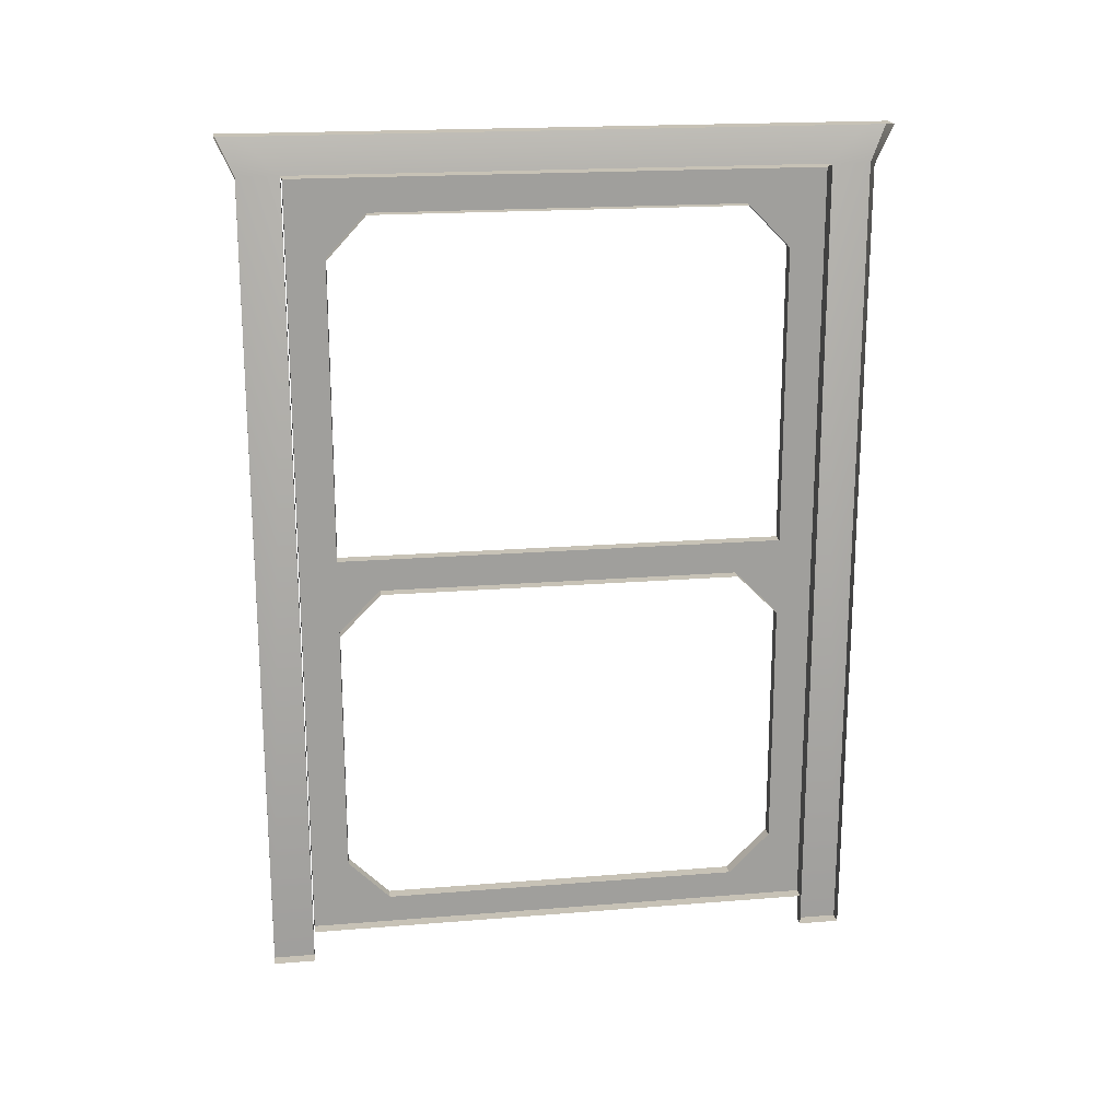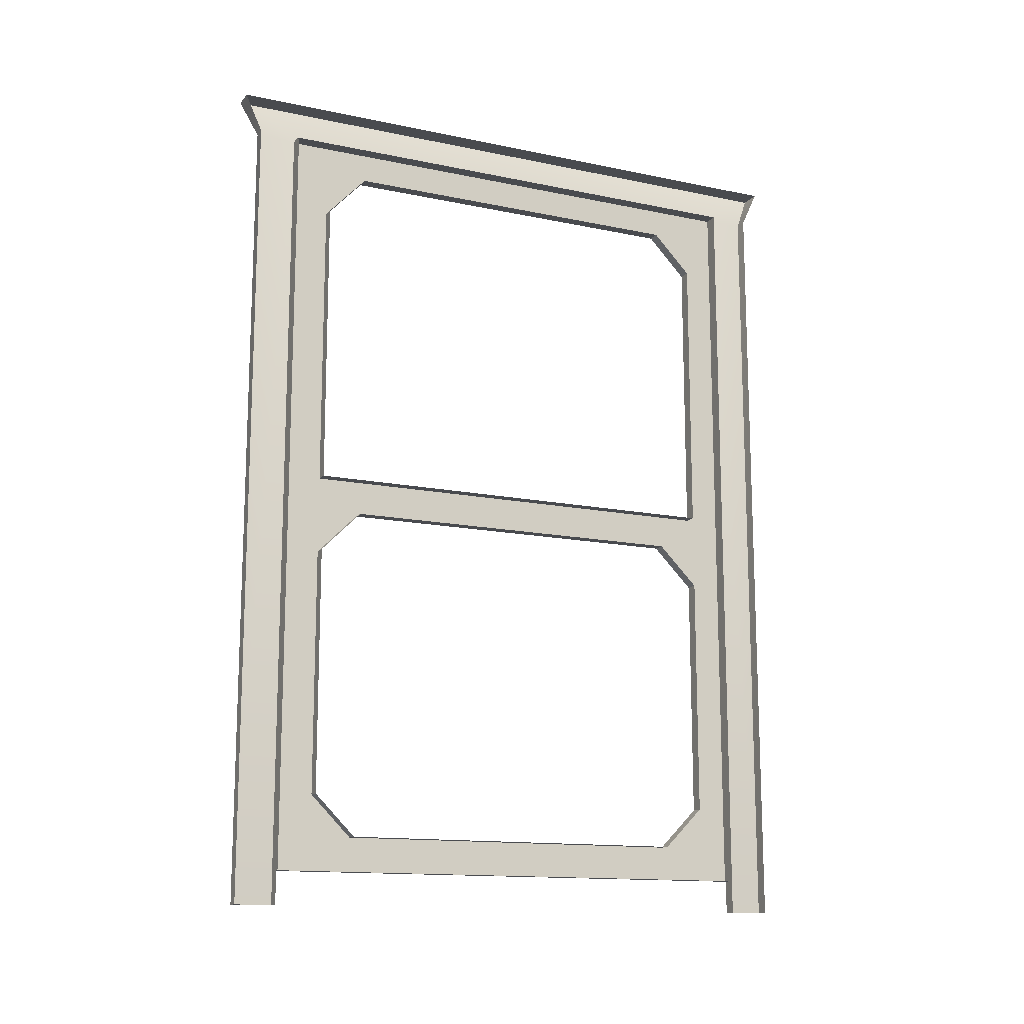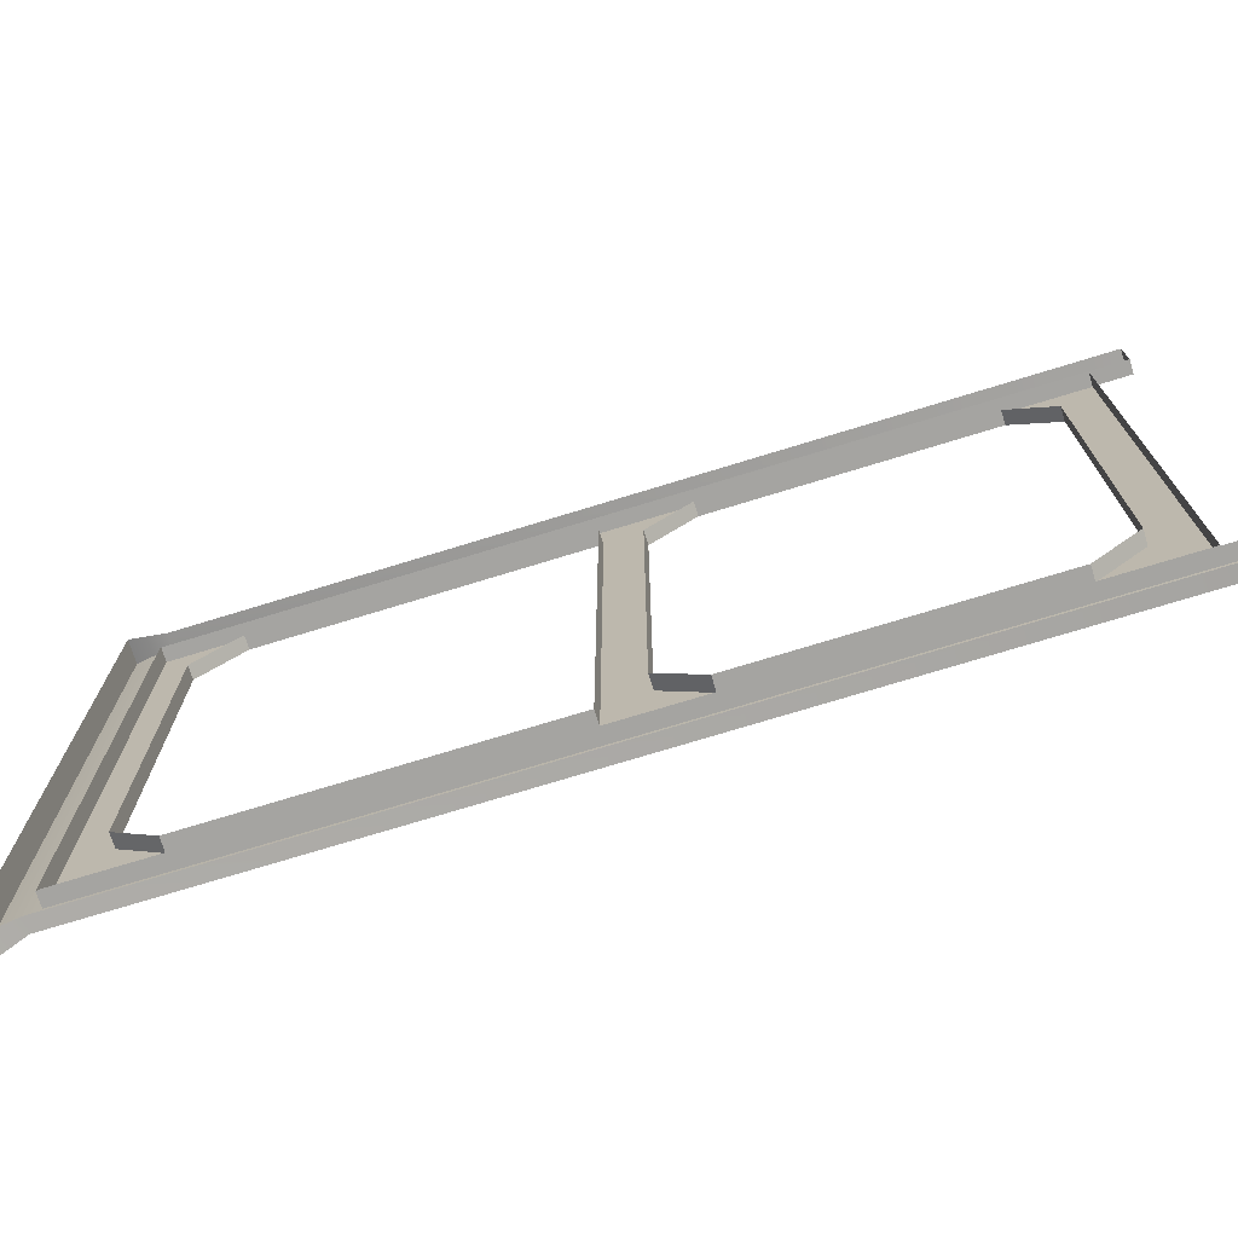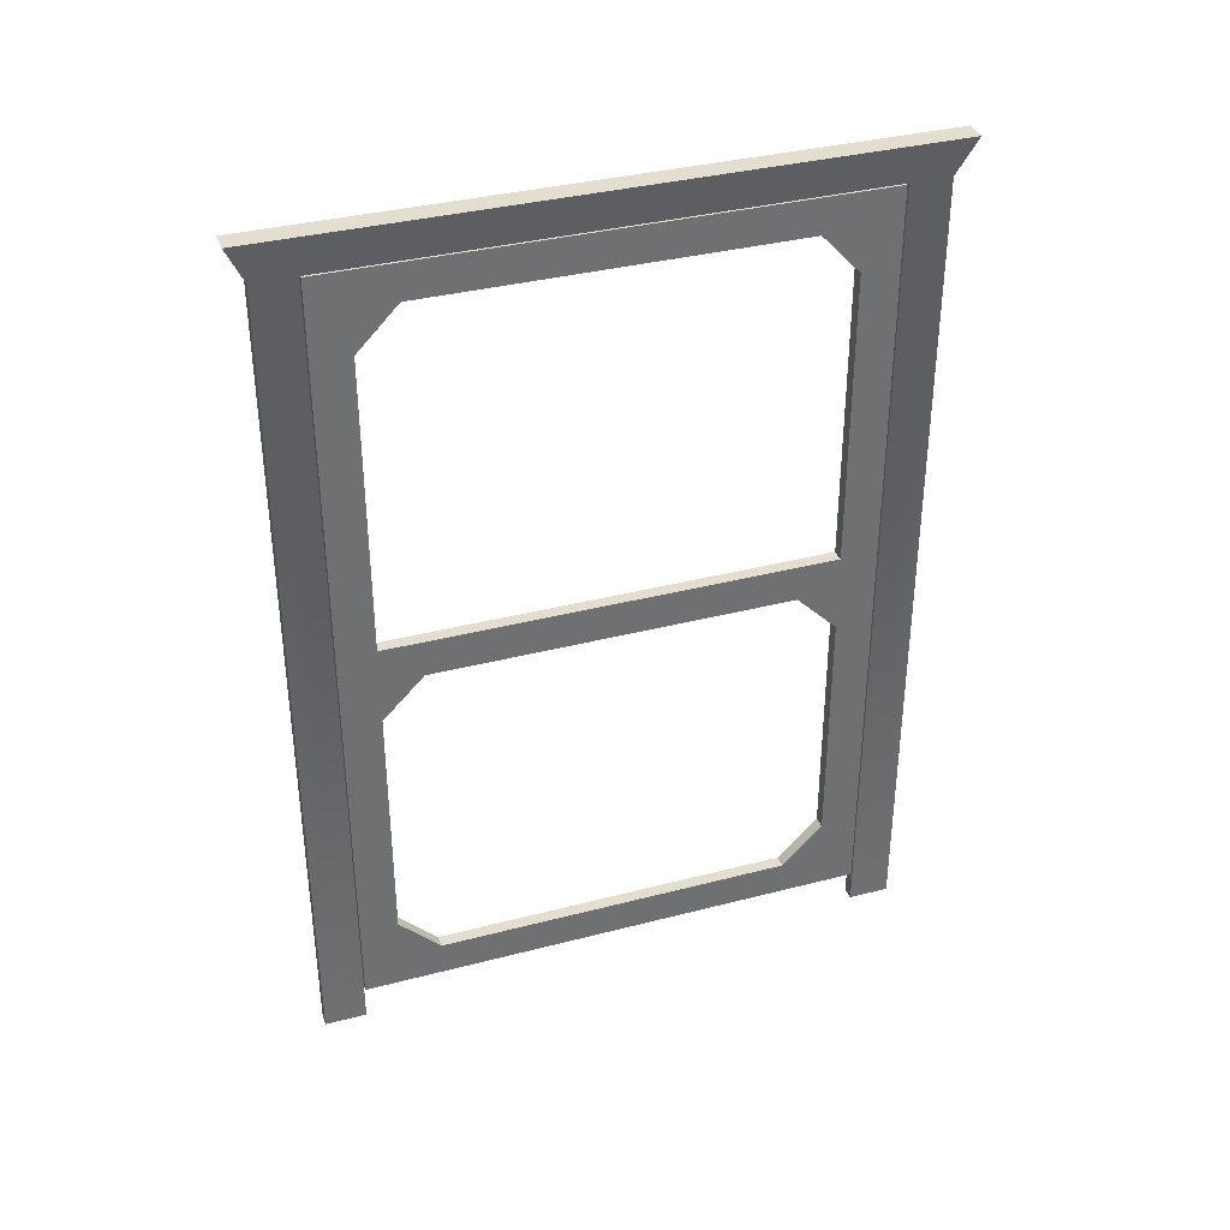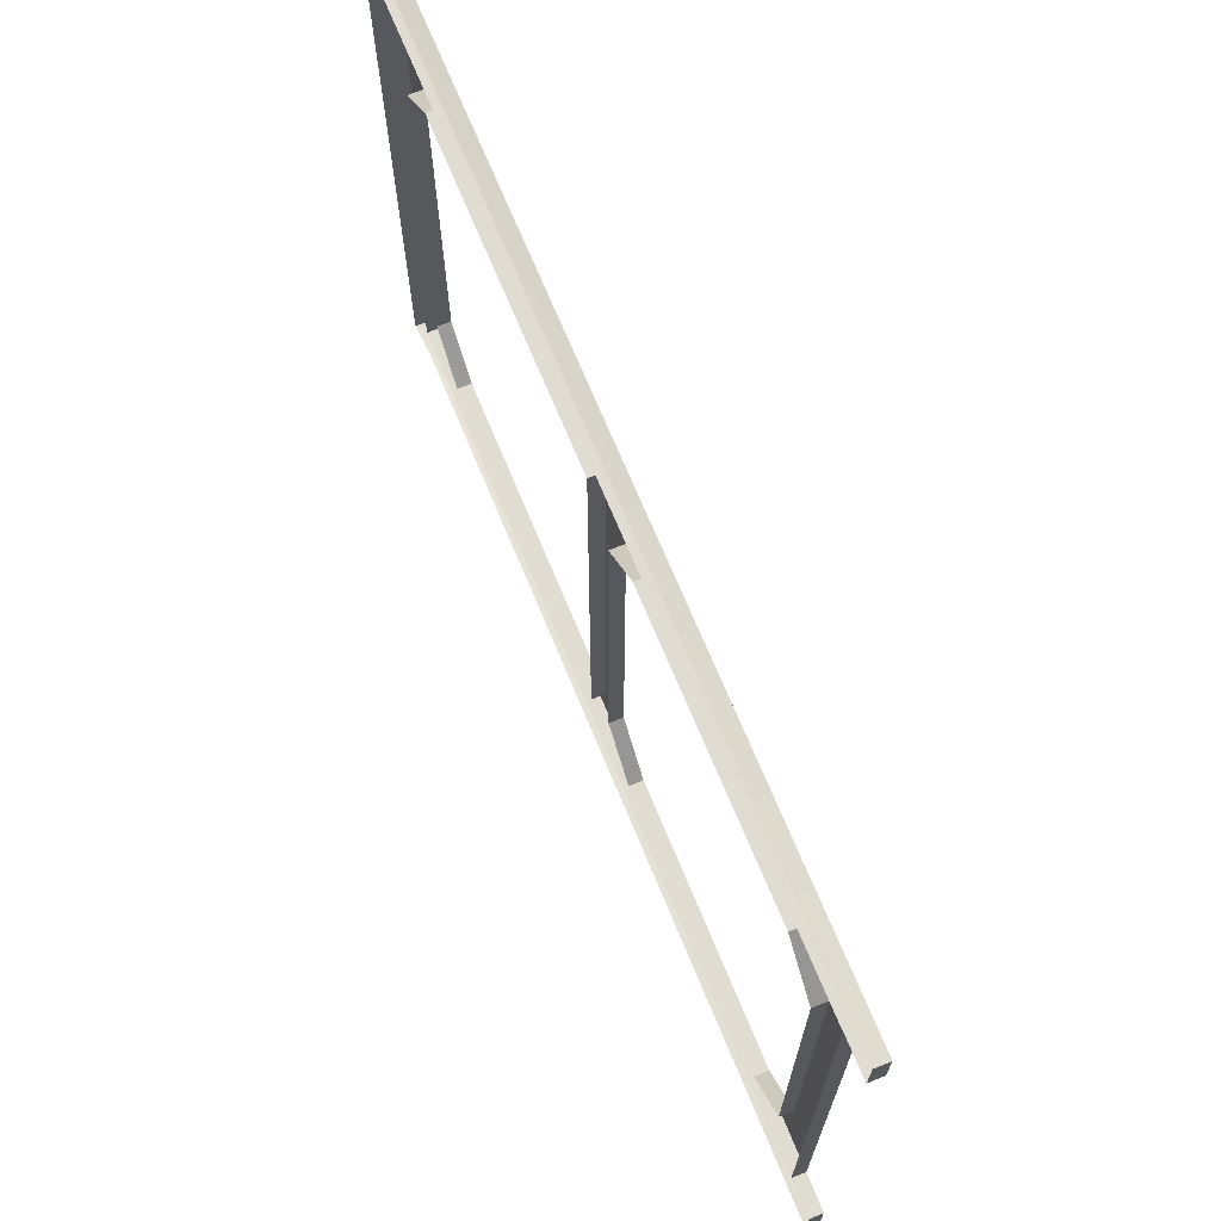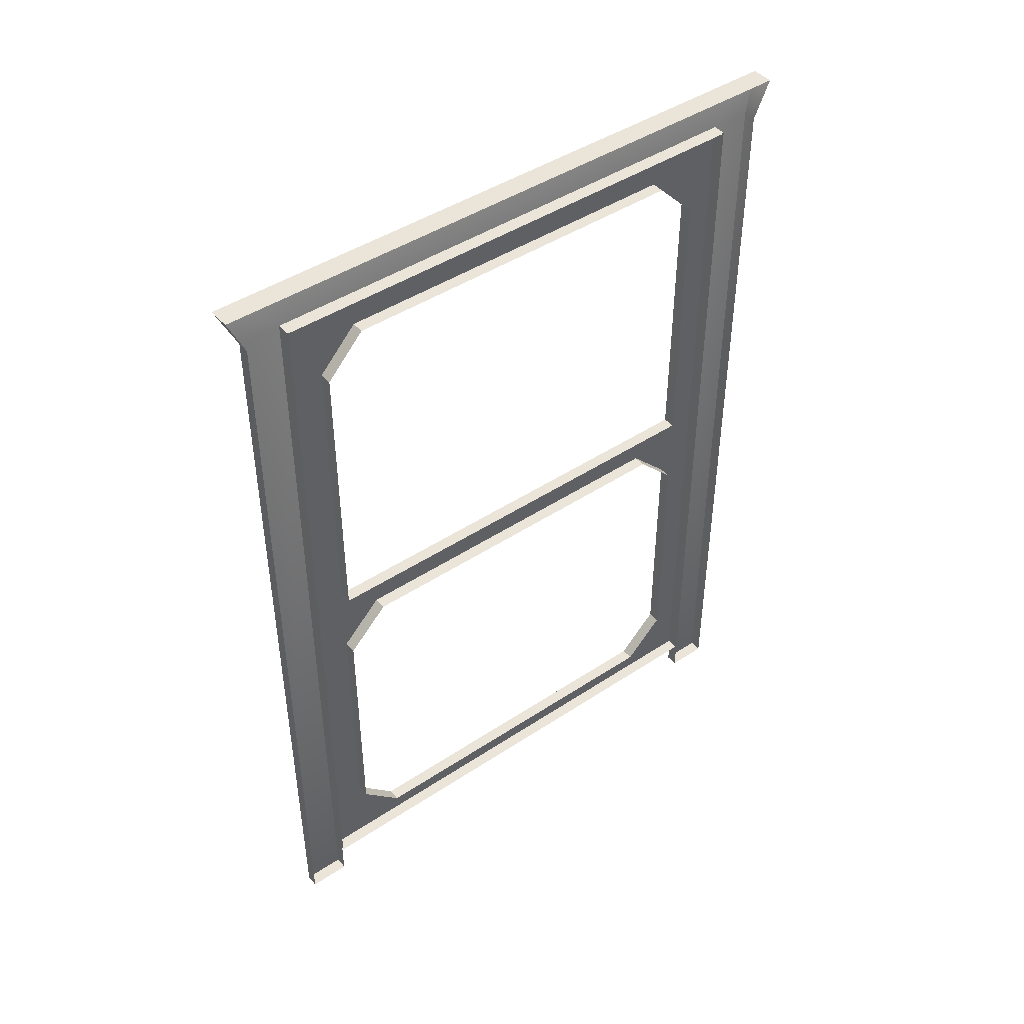
<metadata>
{"format":"obj","ext":"obj","renderer":"f3d","projection":"perspective","resolution":1024,"background":"white","views":[{"elev":19.1,"azim":-98.7,"up":"+Y"},{"elev":-13.9,"azim":-115.0,"up":"+Y"},{"elev":-73.2,"azim":-72.9,"up":"+Z"},{"elev":35.8,"azim":71.1,"up":"+Y"},{"elev":69.2,"azim":-22.3,"up":"+Z"},{"elev":44.5,"azim":-127.7,"up":"+Y"}]}
</metadata>
<code>
v  3 94.5 -42.38
v  3 103.1 -42.38
v  3 103.1 42.42
v  3 94.5 42.42
v  3 103.1 -52.13
v  3 94.5 -52.13
v  3 94.5 -60.94
v  3 103.1 -60.94
v  3 103.1 52.17
v  3 103.1 60.98
v  3 94.5 60.98
v  3 94.5 52.17
v  3 190.8 42.61
v  3 182.6 42.61
v  3 182.6 -43.02
v  3 190.8 -43.02
v  3 7.885 -42.38
v  3 16.08 -42.38
v  3 16.08 42.42
v  3 7.885 42.42
v  3 172.8 -60.94
v  3 172.8 -52.13
v  3 25.87 -52.13
v  3 25.87 -60.94
v  3 84.71 -60.94
v  3 84.71 -52.13
v  3 25.87 60.98
v  3 25.87 52.17
v  3 84.71 52.17
v  3 84.71 60.98
v  3 172.8 52.17
v  3 172.8 60.98
v  3 182.6 52.17
v  3 182.6 60.98
v  3 190.8 -52.13
v  3 182.6 -52.13
v  3 190.8 52.17
v  3 190.8 60.98
v  3 182.6 -60.94
v  3 16.08 -60.94
v  3 16.08 -52.13
v  3 7.885 -52.13
v  3 7.885 -60.94
v  3 190.8 -60.94
v  3 7.885 60.98
v  3 7.885 52.17
v  3 16.08 52.17
v  3 16.08 60.98
v  0 7.885 60.98
v  0 7.885 52.17
v  0 7.885 42.42
v  0 7.885 -42.38
v  0 7.885 -52.13
v  0 7.885 -60.94
v  0 16.08 -60.94
v  0 25.87 -60.94
v  0 84.71 -60.94
v  0 94.5 -60.94
v  0 103.1 -60.94
v  0 172.8 -60.94
v  0 182.6 -60.94
v  0 190.8 -60.94
v  0 190.8 -52.13
v  0 190.8 -43.02
v  0 190.8 42.61
v  0 190.8 52.17
v  0 190.8 60.98
v  0 182.6 60.98
v  0 172.8 60.98
v  0 103.1 60.98
v  0 94.5 60.98
v  0 84.71 60.98
v  0 25.87 60.98
v  0 16.08 60.98
v  0 16.08 -42.38
v  0 16.08 42.42
v  0 84.71 52.17
v  0 25.87 52.17
v  0 182.6 42.61
v  0 182.6 -43.02
v  0 103.1 -52.13
v  0 172.8 -52.13
v  0 172.8 52.17
v  0 103.1 52.17
v  0 103.1 -42.38
v  0 103.1 42.42
v  0 84.71 -52.13
v  0 25.87 -52.13
v  0 94.5 42.42
v  0 94.5 -42.38
v  5.25 200 -70.96
v  3 191 -61.25
v  3 191 -70.96
v  5.25 200 -75.09
v  3 191 61.25
v  5.25 200 70.96
v  3 191 70.96
v  3 0 70.96
v  3 0 61.25
v  3 0 -61.25
v  3 0 -70.96
v  5.25 200 75.09
v  0 0 -70.96
v  0 191 -70.96
v  0 200 -75.09
v  0 200 -70.96
v  0 200 70.96
v  0 200 75.09
v  0 191 70.96
v  0 0 70.96
v  0 0 61.25
v  0 191 61.25
v  0 191 -61.25
v  0 0 -61.25
g 4_new_single_wood_door
f 1 2 3 4
f 5 6 7 8
f 9 10 11 12
f 13 14 15 16
f 17 18 19 20
f 8 21 22 5
f 23 24 25 26
f 27 28 29 30
f 9 31 32 10
f 32 31 33 34
f 35 16 15 36
f 34 33 37 38
f 21 39 36 22
f 40 41 42 43
f 37 33 14 13
f 44 35 36 39
f 45 46 47 48
f 46 45 49 50
f 20 51 52 17
f 43 42 53 54
f 40 43 54 55
f 24 56 57 25
f 8 7 58 59
f 60 21 8 59
f 39 21 60 61
f 44 39 61 62
f 35 44 62 63
f 16 35 63 64
f 65 13 16 64
f 37 13 65 66
f 38 37 66 67
f 34 38 67 68
f 32 34 68 69
f 70 10 32 69
f 11 10 70 71
f 30 72 73 27
f 45 48 74 49
f 18 75 76 19
f 77 29 28 78
f 15 14 79 80
f 81 5 22 82
f 83 31 9 84
f 2 85 86 3
f 26 87 88 23
f 4 89 90 1
f 41 40 24 23
f 7 6 26 25
f 48 47 28 27
f 12 11 30 29
f 40 55 56 24
f 58 7 25 57
f 11 71 72 30
f 74 48 27 73
f 6 5 2 1
f 9 12 4 3
f 42 41 18 17
f 47 46 20 19
f 46 50 51 20
f 53 42 17 52
f 5 81 85 2
f 84 9 3 86
f 22 15 80 82
f 14 31 83 79
f 4 29 77 89
f 26 1 90 87
f 18 23 88 75
f 76 78 28 19
f 12 29 4
f 41 23 18
f 31 14 33
f 15 22 36
f 6 1 26
f 47 19 28
f 91 92 93 94
f 95 92 91 96
f 95 97 98 99
f 92 100 101 93
f 97 95 96 102
f 93 101 103 104
f 94 93 104 105
f 91 94 105 106
f 96 91 106 107
f 102 96 107 108
f 97 102 108 109
f 98 97 109 110
f 99 98 110 111
f 95 99 111 112
f 92 95 112 113
f 100 92 113 114
f 101 100 114 103

</code>
